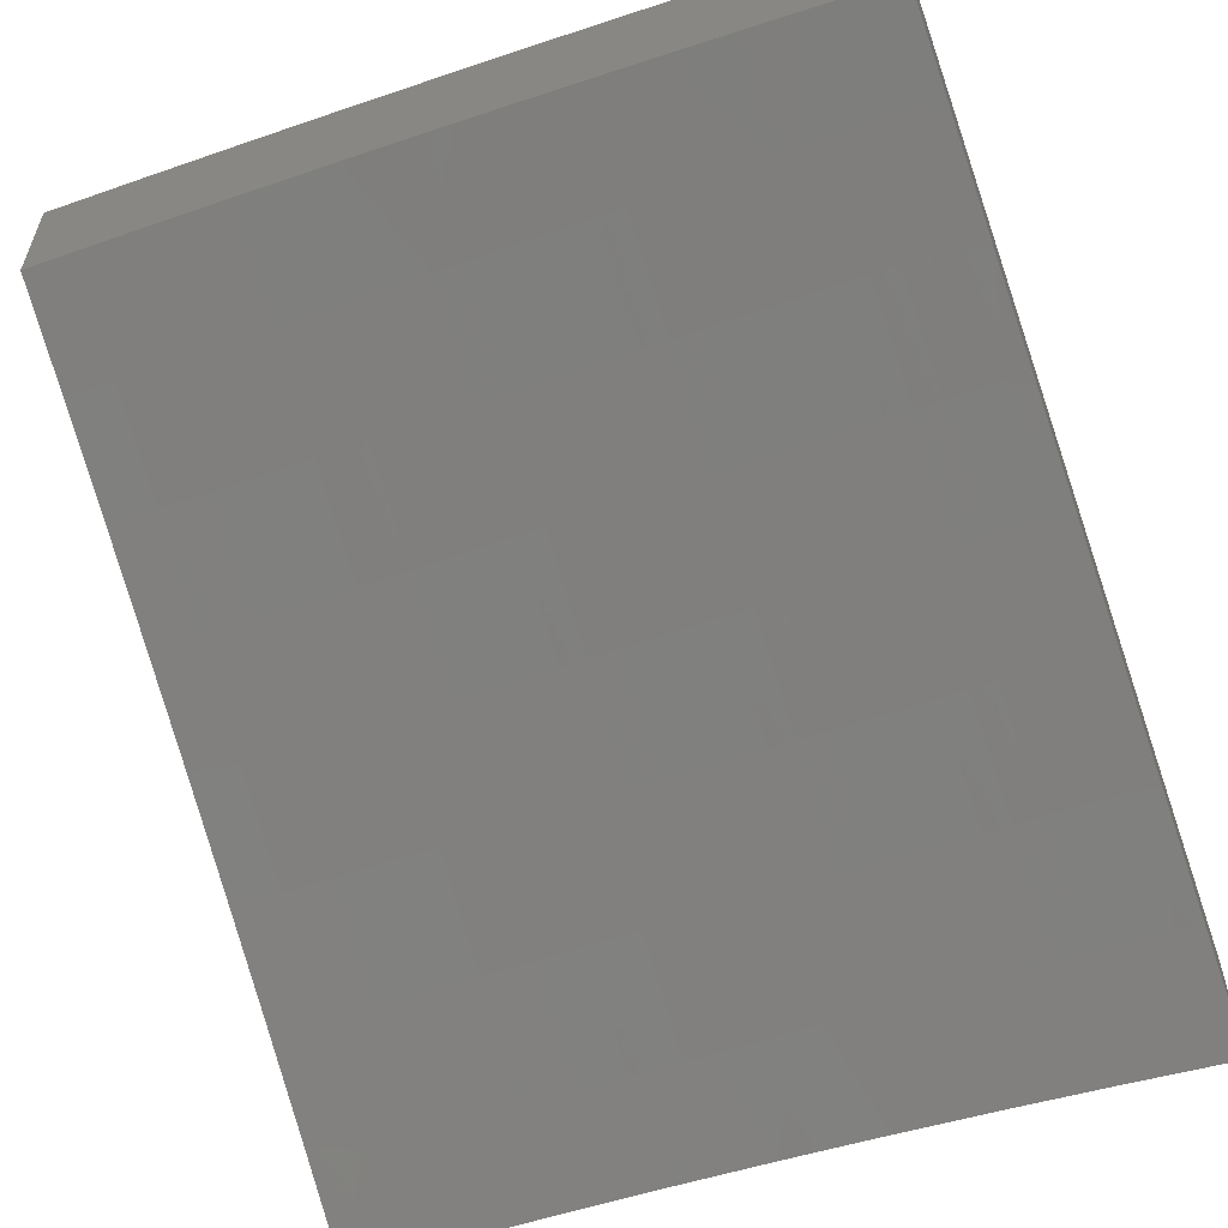
<metadata>
{"format":"stl","ext":"stl","renderer":"f3d","projection":"perspective","resolution":1024,"background":"white","views":[{"elev":-57.9,"azim":110.2,"up":"+Y"}]}
</metadata>
<code>
# stl→obj: 400 verts, 796 faces
v -5.128 9.801 -1
v -5.112 9.812 -0.9683
v -5 9.864 -1
v -5.113 9.814 -0.9367
v -5 9.875 -0.8753
v -5.115 9.816 -0.905
v -5.116 9.818 -0.8734
v -5.245 9.753 -0.8734
v -5.246 9.755 -0.8419
v -5.374 9.687 -0.8419
v -5.375 9.689 -0.8103
v -5.503 9.62 -0.8103
v -5.504 9.622 -0.7788
v -5.632 9.551 -0.7788
v -5.633 9.553 -0.7473
v -5.759 9.481 -0.7473
v -5.76 9.482 -0.7158
v -5.886 9.408 -0.7158
v -5.887 9.41 -0.6844
v -6 9.337 -0.7505
v -6 9.345 -0.6256
v -5.241 9.746 -0.9683
v -5.255 9.736 -1
v -5.37 9.679 -0.9683
v -5.381 9.67 -1
v -5.498 9.61 -0.9683
v -5.507 9.602 -1
v -5.625 9.54 -0.9683
v -5.632 9.533 -1
v -5.751 9.467 -0.9683
v -5.755 9.462 -1
v -5.877 9.393 -0.9683
v -5.878 9.39 -1
v -6 9.315 -1
v -5.878 9.395 -0.9367
v -6 9.327 -0.8753
v -5.879 9.398 -0.905
v -5.88 9.399 -0.8734
v -5.754 9.472 -0.905
v -5.755 9.474 -0.8734
v -5.627 9.544 -0.905
v -5.628 9.546 -0.8734
v -5.5 9.615 -0.905
v -5.501 9.617 -0.8734
v -5.372 9.683 -0.905
v -5.373 9.685 -0.8734
v -5.244 9.751 -0.905
v -5.883 9.403 -0.8103
v -5.882 9.401 -0.8419
v -6 9.352 -0.5006
v -5.89 9.415 -0.5589
v -5.889 9.414 -0.5902
v -5.889 9.413 -0.6216
v -5.763 9.487 -0.6216
v -5.762 9.485 -0.6529
v -5.635 9.558 -0.6529
v -5.634 9.556 -0.6844
v -5.507 9.627 -0.6844
v -5.506 9.625 -0.7158
v -5.378 9.694 -0.7158
v -5.377 9.693 -0.7473
v -5.249 9.76 -0.7473
v -5.248 9.758 -0.7788
v -5.119 9.824 -0.7788
v -5.118 9.822 -0.8103
v -5 9.884 -0.7504
v -6 9.357 -0.3755
v -5.893 9.419 -0.4338
v -5.892 9.418 -0.465
v -5.892 9.417 -0.4963
v -5.766 9.492 -0.4963
v -5.765 9.491 -0.5276
v -5.638 9.563 -0.5276
v -5.638 9.562 -0.5589
v -5.51 9.633 -0.5589
v -5.51 9.631 -0.5902
v -5.382 9.7 -0.5902
v -5.381 9.699 -0.6216
v -5.252 9.766 -0.6216
v -5.251 9.765 -0.6529
v -5.122 9.83 -0.6529
v -5.121 9.829 -0.6844
v -5 9.892 -0.6255
v -6 9.361 -0.2504
v -5.895 9.423 -0.3092
v -5.894 9.421 -0.3715
v -5.767 9.494 -0.4338
v -5.766 9.493 -0.465
v -5.64 9.565 -0.465
v -5.639 9.564 -0.4963
v -5.512 9.635 -0.4963
v -5.511 9.634 -0.5276
v -5.383 9.703 -0.5276
v -5.382 9.702 -0.5589
v -5.254 9.769 -0.5589
v -5.253 9.768 -0.5902
v -5.123 9.833 -0.5902
v -5.123 9.832 -0.6216
v -6 9.363 -0.1252
v -5.896 9.425 -0.1852
v -5.896 9.424 -0.2471
v -5.769 9.497 -0.3092
v -5.768 9.495 -0.3715
v -5.641 9.568 -0.3715
v -5.64 9.566 -0.4338
v -5.513 9.637 -0.4338
v -5.512 9.636 -0.465
v -5.384 9.705 -0.465
v -5.384 9.704 -0.4963
v -5.255 9.771 -0.4963
v -5.254 9.77 -0.5276
v -5.125 9.836 -0.5276
v -5.124 9.834 -0.5589
v -5 9.898 -0.5005
v -6 9.364 0
v -5.897 9.426 -0.06159
v -5.897 9.425 -0.1233
v -5.77 9.499 -0.1852
v -5.77 9.498 -0.2471
v -5.643 9.571 -0.2471
v -5.642 9.569 -0.3092
v -5.515 9.64 -0.3092
v -5.514 9.639 -0.3715
v -5.386 9.708 -0.3715
v -5.385 9.706 -0.4338
v -5.256 9.773 -0.4338
v -5.255 9.772 -0.465
v -5.126 9.838 -0.465
v -5.125 9.837 -0.4963
v -5.878 9.437 0
v -5.771 9.5 -0.06159
v -5.771 9.5 -0.1233
v -5.644 9.572 -0.1233
v -5.643 9.572 -0.1852
v -5.516 9.642 -0.1852
v -5.515 9.642 -0.2471
v -5.387 9.711 -0.2471
v -5.387 9.709 -0.3092
v -5.258 9.777 -0.3092
v -5.257 9.775 -0.3715
v -5.127 9.841 -0.3715
v -5.126 9.839 -0.4338
v -5 9.903 -0.3755
v -5.755 9.509 0
v -5.644 9.573 -0.06159
v -5.516 9.643 -0.1233
v -5.388 9.712 -0.1852
v -5.258 9.778 -0.2471
v -5.128 9.842 -0.3092
v -5.631 9.58 0
v -5.517 9.644 -0.06159
v -5.388 9.712 -0.1233
v -5.259 9.779 -0.1852
v -5.129 9.843 -0.2471
v -5 9.907 -0.2503
v -5.507 9.649 0
v -5.388 9.713 -0.06159
v -5.259 9.78 -0.1233
v -5.129 9.844 -0.1852
v -5.381 9.717 0
v -5.259 9.78 -0.06159
v -5.13 9.845 -0.1233
v -5 9.909 -0.1252
v -5.255 9.782 0
v -5.13 9.846 -0.06159
v -5.128 9.847 0
v -5 9.909 0
v -5.243 9.748 -0.9367
v -5.371 9.681 -0.9367
v -5.499 9.612 -0.9367
v -5.626 9.542 -0.9367
v -5.752 9.47 -0.9367
v -5.117 9.82 -0.8419
v -5.247 9.756 -0.8103
v -5.119 9.825 -0.7473
v -5.12 9.827 -0.7158
v -5.25 9.763 -0.6844
v -5.38 9.697 -0.6529
v -5.509 9.63 -0.6216
v -5.637 9.561 -0.5902
v -5.764 9.489 -0.5589
v -5.891 9.416 -0.5276
v -5.25 9.762 -0.7158
v -5.376 9.691 -0.7788
v -5.505 9.624 -0.7473
v -5.634 9.555 -0.7158
v -5.761 9.484 -0.6844
v -5.888 9.411 -0.6529
v -5.379 9.696 -0.6844
v -5.502 9.618 -0.8419
v -5.629 9.548 -0.8419
v -5.756 9.475 -0.8419
v -5.508 9.629 -0.6529
v -5.631 9.55 -0.8103
v -5.758 9.479 -0.7788
v -5.885 9.407 -0.7473
v -5.636 9.559 -0.6216
v -5.757 9.477 -0.8103
v -5.764 9.488 -0.5902
v -5.884 9.405 -0.7788
v -5.878 9.231 -1
v -5.877 9.235 -0.9683
v -6 9.156 -1
v -5.878 9.237 -0.9367
v -6 9.167 -0.8753
v -5.879 9.239 -0.905
v -5.881 9.241 -0.8734
v -5.755 9.317 -0.8734
v -5.756 9.318 -0.8418
v -5.63 9.392 -0.8418
v -5.631 9.394 -0.8103
v -5.504 9.466 -0.8103
v -5.505 9.468 -0.7788
v -5.377 9.538 -0.7788
v -5.378 9.539 -0.7473
v -5.249 9.608 -0.7473
v -5.25 9.609 -0.7158
v -5.12 9.676 -0.7158
v -5.121 9.677 -0.6843
v -5 9.733 -0.7505
v -5 9.741 -0.6255
v -5.755 9.305 -1
v -5.751 9.31 -0.9683
v -5.752 9.313 -0.9367
v -5.626 9.386 -0.9367
v -5.627 9.388 -0.905
v -5.5 9.46 -0.905
v -5.501 9.462 -0.8734
v -5.373 9.532 -0.8734
v -5.374 9.534 -0.8418
v -5.246 9.602 -0.8418
v -5.247 9.604 -0.8103
v -5.118 9.67 -0.8103
v -5.118 9.672 -0.7788
v -5.119 9.674 -0.7473
v -5.632 9.377 -1
v -5.625 9.384 -0.9683
v -5.499 9.458 -0.9367
v -5.372 9.53 -0.905
v -5.245 9.6 -0.8734
v -5.117 9.669 -0.8418
v -5 9.724 -0.8753
v -5.507 9.447 -1
v -5.498 9.456 -0.9683
v -5.371 9.528 -0.9367
v -5.244 9.598 -0.905
v -5.115 9.667 -0.8734
v -5.382 9.516 -1
v -5.37 9.526 -0.9683
v -5.242 9.596 -0.9367
v -5.114 9.665 -0.905
v -5.255 9.584 -1
v -5.241 9.594 -0.9683
v -5.113 9.662 -0.9367
v -5.128 9.649 -1
v -5.112 9.66 -0.9683
v -5 9.713 -1
v -5 9.748 -0.5005
v -5.124 9.683 -0.5588
v -5.123 9.682 -0.5902
v -5.123 9.68 -0.6215
v -5.252 9.614 -0.6215
v -5.251 9.612 -0.6529
v -5.38 9.544 -0.6529
v -5.379 9.543 -0.6843
v -5.507 9.472 -0.6843
v -5.507 9.471 -0.7158
v -5.634 9.399 -0.7158
v -5.633 9.397 -0.7473
v -5.759 9.324 -0.7473
v -5.758 9.322 -0.7788
v -5.884 9.247 -0.7788
v -5.883 9.245 -0.8103
v -6 9.177 -0.7505
v -5 9.753 -0.3755
v -5.127 9.688 -0.4338
v -5.126 9.687 -0.465
v -5.125 9.685 -0.4962
v -5.255 9.619 -0.4962
v -5.254 9.618 -0.5275
v -5.383 9.549 -0.5275
v -5.383 9.548 -0.5588
v -5.511 9.478 -0.5588
v -5.51 9.477 -0.5902
v -5.637 9.405 -0.5902
v -5.637 9.404 -0.6215
v -5.763 9.33 -0.6215
v -5.762 9.328 -0.6529
v -5.888 9.253 -0.6529
v -5.887 9.252 -0.6843
v -6 9.186 -0.6256
v -5 9.756 -0.2503
v -5.128 9.691 -0.3092
v -5.128 9.689 -0.3714
v -5.256 9.621 -0.4338
v -5.256 9.62 -0.465
v -5.384 9.552 -0.465
v -5.384 9.551 -0.4962
v -5.512 9.48 -0.4962
v -5.511 9.479 -0.5275
v -5.639 9.407 -0.5275
v -5.638 9.406 -0.5588
v -5.765 9.332 -0.5588
v -5.764 9.331 -0.5902
v -5.89 9.256 -0.5902
v -5.889 9.254 -0.6215
v -5 9.759 -0.1252
v -5.13 9.693 -0.1851
v -5.129 9.692 -0.2471
v -5.258 9.624 -0.3092
v -5.257 9.623 -0.3714
v -5.386 9.554 -0.3714
v -5.385 9.553 -0.4338
v -5.513 9.483 -0.4338
v -5.513 9.481 -0.465
v -5.64 9.41 -0.465
v -5.64 9.409 -0.4962
v -5.766 9.335 -0.4962
v -5.766 9.334 -0.5275
v -5.891 9.258 -0.5275
v -5.891 9.257 -0.5588
v -6 9.193 -0.5006
v -5 9.759 0
v -5.13 9.694 -0.06158
v -5.13 9.694 -0.1233
v -5.259 9.627 -0.1851
v -5.259 9.626 -0.2471
v -5.388 9.557 -0.2471
v -5.387 9.556 -0.3092
v -5.515 9.486 -0.3092
v -5.514 9.484 -0.3714
v -5.642 9.412 -0.3714
v -5.641 9.411 -0.4338
v -5.767 9.337 -0.4338
v -5.767 9.336 -0.465
v -5.893 9.26 -0.465
v -5.892 9.259 -0.4962
v -5.128 9.696 -4.825e-35
v -5.255 9.63 -1.654e-34
v -5.26 9.628 -0.06158
v -5.382 9.563 -3.102e-34
v -5.389 9.559 -0.06158
v -5.507 9.495 -4.411e-34
v -5.517 9.489 -0.06158
v -5.632 9.425 -5.169e-34
v -5.645 9.417 -0.06158
v -5.755 9.353 -4.962e-34
v -5.772 9.343 -0.06158
v -5.878 9.28 -3.377e-34
v -5.898 9.268 -0.06158
v -6 9.205 0
v -6 9.204 -0.1252
v -6 9.202 -0.2504
v -5.897 9.267 -0.1851
v -5.897 9.267 -0.1233
v -6 9.198 -0.3755
v -5.895 9.265 -0.3092
v -5.896 9.266 -0.2471
v -5.771 9.342 -0.1851
v -5.771 9.343 -0.1233
v -5.644 9.417 -0.1233
v -5.893 9.261 -0.4338
v -5.895 9.263 -0.3714
v -5.77 9.34 -0.3092
v -5.77 9.341 -0.2471
v -5.643 9.415 -0.2471
v -5.644 9.416 -0.1851
v -5.516 9.488 -0.1851
v -5.517 9.489 -0.1233
v -5.389 9.559 -0.1233
v -5.754 9.315 -0.905
v -5.882 9.243 -0.8418
v -5.757 9.32 -0.8103
v -5.885 9.248 -0.7473
v -5.886 9.25 -0.7158
v -5.761 9.327 -0.6843
v -5.636 9.402 -0.6529
v -5.509 9.475 -0.6215
v -5.382 9.547 -0.5902
v -5.254 9.617 -0.5588
v -5.125 9.684 -0.5275
v -5.76 9.325 -0.7158
v -5.769 9.339 -0.3714
v -5.629 9.39 -0.8734
v -5.632 9.396 -0.7788
v -5.506 9.469 -0.7473
v -5.378 9.541 -0.7158
v -5.251 9.611 -0.6843
v -5.122 9.679 -0.6529
v -5.635 9.401 -0.6843
v -5.643 9.414 -0.3092
v -5.502 9.464 -0.8418
v -5.508 9.474 -0.6529
v -5.516 9.487 -0.2471
v -5.376 9.536 -0.8103
v -5.381 9.546 -0.6215
v -5.388 9.558 -0.1851
v -5.248 9.606 -0.7788
v -5.253 9.615 -0.5902
v -5.26 9.627 -0.1233
f 1 2 3
f 3 2 4
f 3 4 5
f 5 4 6
f 5 6 7
f 7 6 8
f 7 8 9
f 9 8 10
f 9 10 11
f 11 10 12
f 11 12 13
f 13 12 14
f 13 14 15
f 15 14 16
f 15 16 17
f 17 16 18
f 17 18 19
f 19 18 20
f 19 20 21
f 2 1 22
f 22 1 23
f 22 23 24
f 24 23 25
f 24 25 26
f 26 25 27
f 26 27 28
f 28 27 29
f 28 29 30
f 30 29 31
f 30 31 32
f 32 31 33
f 32 33 34
f 32 34 35
f 35 34 36
f 35 36 37
f 37 36 38
f 37 38 39
f 39 38 40
f 39 40 41
f 41 40 42
f 41 42 43
f 43 42 44
f 43 44 45
f 45 44 46
f 45 46 47
f 47 46 8
f 47 8 6
f 20 48 36
f 36 48 49
f 36 49 38
f 38 49 40
f 50 51 21
f 21 51 52
f 21 52 53
f 53 52 54
f 53 54 55
f 55 54 56
f 55 56 57
f 57 56 58
f 57 58 59
f 59 58 60
f 59 60 61
f 61 60 62
f 61 62 63
f 63 62 64
f 63 64 65
f 65 64 66
f 65 66 5
f 67 68 50
f 50 68 69
f 50 69 70
f 70 69 71
f 70 71 72
f 72 71 73
f 72 73 74
f 74 73 75
f 74 75 76
f 76 75 77
f 76 77 78
f 78 77 79
f 78 79 80
f 80 79 81
f 80 81 82
f 82 81 83
f 82 83 66
f 84 85 67
f 67 85 86
f 67 86 68
f 68 86 87
f 68 87 88
f 88 87 89
f 88 89 90
f 90 89 91
f 90 91 92
f 92 91 93
f 92 93 94
f 94 93 95
f 94 95 96
f 96 95 97
f 96 97 98
f 98 97 83
f 98 83 81
f 99 100 84
f 84 100 101
f 84 101 85
f 85 101 102
f 85 102 103
f 103 102 104
f 103 104 105
f 105 104 106
f 105 106 107
f 107 106 108
f 107 108 109
f 109 108 110
f 109 110 111
f 111 110 112
f 111 112 113
f 113 112 114
f 113 114 83
f 115 116 99
f 99 116 117
f 99 117 100
f 100 117 118
f 100 118 119
f 119 118 120
f 119 120 121
f 121 120 122
f 121 122 123
f 123 122 124
f 123 124 125
f 125 124 126
f 125 126 127
f 127 126 128
f 127 128 129
f 129 128 114
f 129 114 112
f 115 130 116
f 116 130 131
f 116 131 132
f 132 131 133
f 132 133 134
f 134 133 135
f 134 135 136
f 136 135 137
f 136 137 138
f 138 137 139
f 138 139 140
f 140 139 141
f 140 141 142
f 142 141 143
f 142 143 114
f 130 144 131
f 131 144 145
f 131 145 133
f 133 145 146
f 133 146 135
f 135 146 147
f 135 147 137
f 137 147 148
f 137 148 139
f 139 148 149
f 139 149 141
f 141 149 143
f 144 150 145
f 145 150 151
f 145 151 146
f 146 151 152
f 146 152 147
f 147 152 153
f 147 153 148
f 148 153 154
f 148 154 149
f 149 154 155
f 149 155 143
f 150 156 151
f 151 156 157
f 151 157 152
f 152 157 158
f 152 158 153
f 153 158 159
f 153 159 154
f 154 159 155
f 156 160 157
f 157 160 161
f 157 161 158
f 158 161 162
f 158 162 159
f 159 162 163
f 159 163 155
f 160 164 161
f 161 164 165
f 161 165 162
f 162 165 163
f 164 166 165
f 165 166 167
f 165 167 163
f 47 6 4
f 4 2 168
f 168 2 22
f 168 22 169
f 169 22 24
f 169 24 170
f 170 24 26
f 170 26 171
f 171 26 28
f 171 28 172
f 172 28 30
f 172 30 35
f 35 30 32
f 65 5 173
f 173 5 7
f 173 7 9
f 65 173 174
f 174 173 9
f 174 9 11
f 64 175 66
f 66 175 176
f 66 176 82
f 82 176 177
f 82 177 80
f 80 177 178
f 80 178 78
f 78 178 179
f 78 179 76
f 76 179 180
f 76 180 74
f 74 180 181
f 74 181 72
f 72 181 182
f 72 182 70
f 70 182 50
f 64 62 175
f 175 62 183
f 175 183 176
f 176 183 177
f 113 83 97
f 96 98 79
f 79 98 81
f 111 113 95
f 95 113 97
f 142 114 128
f 127 129 110
f 110 129 112
f 140 142 126
f 126 142 128
f 45 47 168
f 168 47 4
f 45 168 169
f 10 8 46
f 65 174 63
f 63 174 184
f 63 184 61
f 61 184 185
f 61 185 59
f 59 185 186
f 59 186 57
f 57 186 187
f 57 187 55
f 55 187 188
f 55 188 53
f 53 188 21
f 184 174 11
f 62 60 183
f 183 60 189
f 183 189 177
f 177 189 178
f 94 96 77
f 77 96 79
f 109 111 93
f 93 111 95
f 125 127 108
f 108 127 110
f 138 140 124
f 124 140 126
f 43 45 169
f 43 169 170
f 10 46 190
f 190 46 44
f 190 44 191
f 191 44 42
f 191 42 192
f 192 42 40
f 192 40 49
f 185 184 13
f 13 184 11
f 60 58 189
f 189 58 193
f 189 193 178
f 178 193 179
f 92 94 75
f 75 94 77
f 107 109 91
f 91 109 93
f 123 125 106
f 106 125 108
f 136 138 122
f 122 138 124
f 41 43 170
f 41 170 171
f 10 190 12
f 12 190 194
f 12 194 14
f 14 194 195
f 14 195 16
f 16 195 196
f 16 196 18
f 18 196 20
f 194 190 191
f 186 185 15
f 15 185 13
f 58 56 193
f 193 56 197
f 193 197 179
f 179 197 180
f 90 92 73
f 73 92 75
f 105 107 89
f 89 107 91
f 121 123 104
f 104 123 106
f 134 136 120
f 120 136 122
f 39 41 171
f 39 171 172
f 194 191 198
f 198 191 192
f 198 192 48
f 48 192 49
f 187 186 17
f 17 186 15
f 56 54 197
f 197 54 199
f 197 199 180
f 180 199 181
f 88 90 71
f 71 90 73
f 103 105 87
f 87 105 89
f 119 121 102
f 102 121 104
f 132 134 118
f 118 134 120
f 37 39 172
f 37 172 35
f 194 198 195
f 195 198 200
f 195 200 196
f 196 200 20
f 200 198 48
f 188 187 19
f 19 187 17
f 54 52 199
f 199 52 51
f 199 51 181
f 181 51 182
f 68 88 69
f 69 88 71
f 85 103 86
f 86 103 87
f 100 119 101
f 101 119 102
f 116 132 117
f 117 132 118
f 20 200 48
f 21 188 19
f 50 182 51
f 201 202 203
f 203 202 204
f 203 204 205
f 205 204 206
f 205 206 207
f 207 206 208
f 207 208 209
f 209 208 210
f 209 210 211
f 211 210 212
f 211 212 213
f 213 212 214
f 213 214 215
f 215 214 216
f 215 216 217
f 217 216 218
f 217 218 219
f 219 218 220
f 219 220 221
f 201 222 202
f 202 222 223
f 202 223 224
f 224 223 225
f 224 225 226
f 226 225 227
f 226 227 228
f 228 227 229
f 228 229 230
f 230 229 231
f 230 231 232
f 232 231 233
f 232 233 234
f 234 233 220
f 234 220 235
f 235 220 218
f 235 218 216
f 222 236 223
f 223 236 237
f 223 237 225
f 225 237 238
f 225 238 227
f 227 238 239
f 227 239 229
f 229 239 240
f 229 240 231
f 231 240 241
f 231 241 233
f 233 241 242
f 233 242 220
f 236 243 237
f 237 243 244
f 237 244 238
f 238 244 245
f 238 245 239
f 239 245 246
f 239 246 240
f 240 246 247
f 240 247 241
f 241 247 242
f 243 248 244
f 244 248 249
f 244 249 245
f 245 249 250
f 245 250 246
f 246 250 251
f 246 251 247
f 247 251 242
f 248 252 249
f 249 252 253
f 249 253 250
f 250 253 254
f 250 254 251
f 251 254 242
f 252 255 253
f 253 255 256
f 253 256 254
f 254 256 257
f 254 257 242
f 255 257 256
f 258 259 221
f 221 259 260
f 221 260 261
f 261 260 262
f 261 262 263
f 263 262 264
f 263 264 265
f 265 264 266
f 265 266 267
f 267 266 268
f 267 268 269
f 269 268 270
f 269 270 271
f 271 270 272
f 271 272 273
f 273 272 274
f 273 274 205
f 275 276 258
f 258 276 277
f 258 277 278
f 278 277 279
f 278 279 280
f 280 279 281
f 280 281 282
f 282 281 283
f 282 283 284
f 284 283 285
f 284 285 286
f 286 285 287
f 286 287 288
f 288 287 289
f 288 289 290
f 290 289 291
f 290 291 274
f 292 293 275
f 275 293 294
f 275 294 276
f 276 294 295
f 276 295 296
f 296 295 297
f 296 297 298
f 298 297 299
f 298 299 300
f 300 299 301
f 300 301 302
f 302 301 303
f 302 303 304
f 304 303 305
f 304 305 306
f 306 305 291
f 306 291 289
f 307 308 292
f 292 308 309
f 292 309 293
f 293 309 310
f 293 310 311
f 311 310 312
f 311 312 313
f 313 312 314
f 313 314 315
f 315 314 316
f 315 316 317
f 317 316 318
f 317 318 319
f 319 318 320
f 319 320 321
f 321 320 322
f 321 322 291
f 323 324 307
f 307 324 325
f 307 325 308
f 308 325 326
f 308 326 327
f 327 326 328
f 327 328 329
f 329 328 330
f 329 330 331
f 331 330 332
f 331 332 333
f 333 332 334
f 333 334 335
f 335 334 336
f 335 336 337
f 337 336 322
f 337 322 320
f 323 338 324
f 324 338 339
f 324 339 340
f 340 339 341
f 340 341 342
f 342 341 343
f 342 343 344
f 344 343 345
f 344 345 346
f 346 345 347
f 346 347 348
f 348 347 349
f 348 349 350
f 350 349 351
f 350 351 352
f 353 354 352
f 352 354 355
f 352 355 350
f 350 355 348
f 356 357 353
f 353 357 358
f 353 358 354
f 354 358 359
f 354 359 360
f 360 359 361
f 360 361 346
f 346 361 344
f 322 362 356
f 356 362 363
f 356 363 357
f 357 363 364
f 357 364 365
f 365 364 366
f 365 366 367
f 367 366 368
f 367 368 369
f 369 368 370
f 369 370 342
f 342 370 340
f 202 224 204
f 204 224 371
f 204 371 206
f 206 371 208
f 273 205 372
f 372 205 207
f 372 207 209
f 273 372 373
f 373 372 209
f 373 209 211
f 272 374 274
f 274 374 375
f 274 375 290
f 290 375 376
f 290 376 288
f 288 376 377
f 288 377 286
f 286 377 378
f 286 378 284
f 284 378 379
f 284 379 282
f 282 379 380
f 282 380 280
f 280 380 381
f 280 381 278
f 278 381 258
f 272 270 374
f 374 270 382
f 374 382 375
f 375 382 376
f 321 291 305
f 304 306 287
f 287 306 289
f 319 321 303
f 303 321 305
f 362 322 336
f 335 337 318
f 318 337 320
f 336 334 362
f 362 334 383
f 362 383 363
f 363 383 364
f 359 358 365
f 365 358 357
f 348 355 360
f 360 355 354
f 224 226 371
f 371 226 384
f 371 384 208
f 208 384 210
f 273 373 271
f 271 373 385
f 271 385 269
f 269 385 386
f 269 386 267
f 267 386 387
f 267 387 265
f 265 387 388
f 265 388 263
f 263 388 389
f 263 389 261
f 261 389 221
f 385 373 211
f 270 268 382
f 382 268 390
f 382 390 376
f 376 390 377
f 302 304 285
f 285 304 287
f 317 319 301
f 301 319 303
f 333 335 316
f 316 335 318
f 334 332 383
f 383 332 391
f 383 391 364
f 364 391 366
f 361 359 367
f 367 359 365
f 346 348 360
f 226 228 384
f 384 228 392
f 384 392 210
f 210 392 212
f 386 385 213
f 213 385 211
f 268 266 390
f 390 266 393
f 390 393 377
f 377 393 378
f 300 302 283
f 283 302 285
f 315 317 299
f 299 317 301
f 331 333 314
f 314 333 316
f 332 330 391
f 391 330 394
f 391 394 366
f 366 394 368
f 344 361 369
f 369 361 367
f 228 230 392
f 392 230 395
f 392 395 212
f 212 395 214
f 387 386 215
f 215 386 213
f 266 264 393
f 393 264 396
f 393 396 378
f 378 396 379
f 298 300 281
f 281 300 283
f 313 315 297
f 297 315 299
f 329 331 312
f 312 331 314
f 330 328 394
f 394 328 397
f 394 397 368
f 368 397 370
f 342 344 369
f 230 232 395
f 395 232 398
f 395 398 214
f 214 398 216
f 388 387 217
f 217 387 215
f 264 262 396
f 396 262 399
f 396 399 379
f 379 399 380
f 296 298 279
f 279 298 281
f 311 313 295
f 295 313 297
f 327 329 310
f 310 329 312
f 328 326 397
f 397 326 400
f 397 400 370
f 370 400 340
f 235 216 398
f 235 398 234
f 234 398 232
f 389 388 219
f 219 388 217
f 262 260 399
f 399 260 259
f 399 259 380
f 380 259 381
f 276 296 277
f 277 296 279
f 293 311 294
f 294 311 295
f 308 327 309
f 309 327 310
f 324 340 400
f 324 400 325
f 325 400 326
f 221 389 219
f 258 381 259
f 115 99 351
f 351 99 352
f 352 99 84
f 352 84 353
f 353 84 67
f 353 67 50
f 353 50 356
f 356 50 21
f 356 21 322
f 322 21 20
f 322 20 291
f 291 20 36
f 291 36 34
f 203 205 34
f 34 205 274
f 34 274 291
f 203 34 201
f 201 34 33
f 201 33 222
f 222 33 31
f 222 31 236
f 236 31 29
f 236 29 243
f 243 29 27
f 243 27 248
f 248 27 25
f 248 25 252
f 252 25 23
f 252 23 255
f 255 23 1
f 255 1 257
f 257 1 3
f 167 166 323
f 323 166 338
f 338 166 164
f 338 164 339
f 339 164 160
f 339 160 341
f 341 160 156
f 341 156 343
f 343 156 150
f 343 150 345
f 345 150 144
f 345 144 347
f 347 144 130
f 347 130 349
f 349 130 115
f 349 115 351
f 5 221 3
f 3 221 220
f 3 220 242
f 5 66 221
f 221 66 258
f 258 66 83
f 258 83 275
f 275 83 114
f 275 114 292
f 292 114 143
f 292 143 155
f 292 155 307
f 307 155 163
f 307 163 323
f 323 163 167
f 242 257 3

</code>
